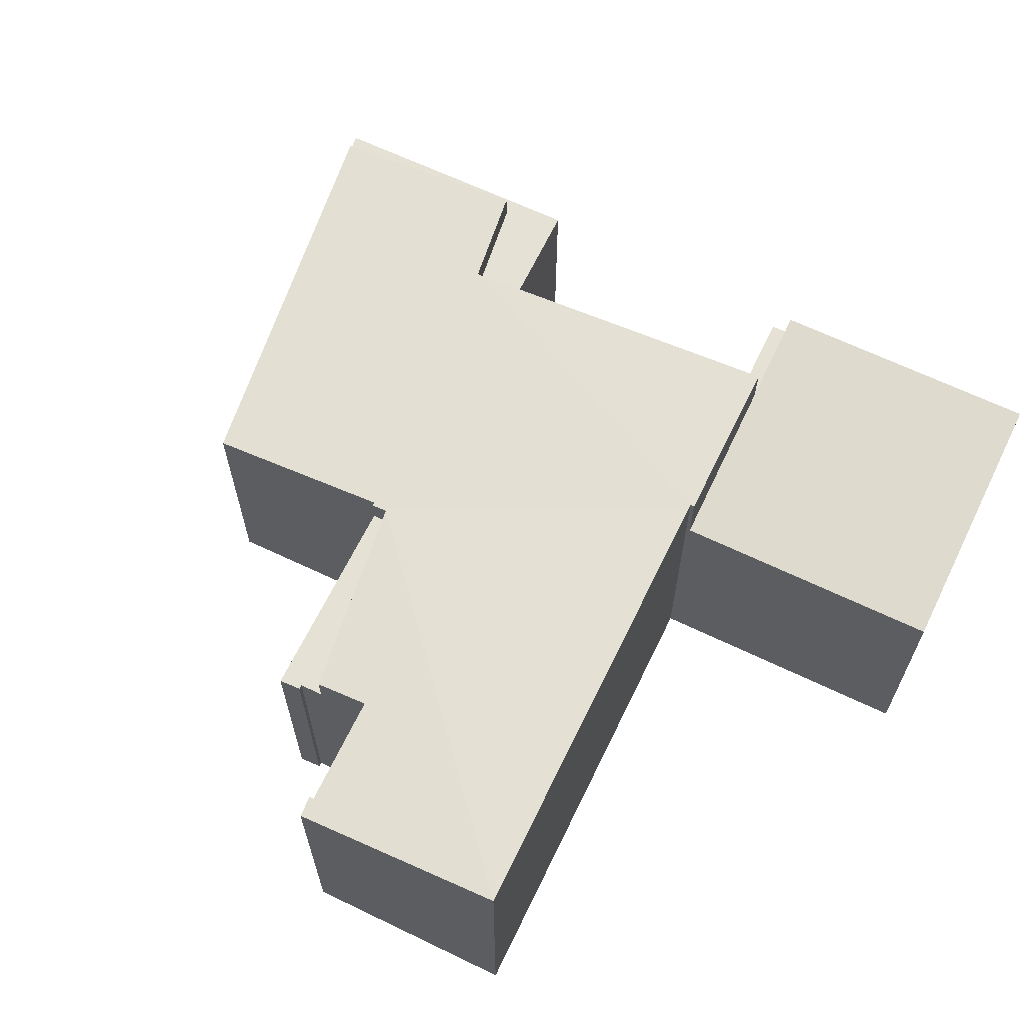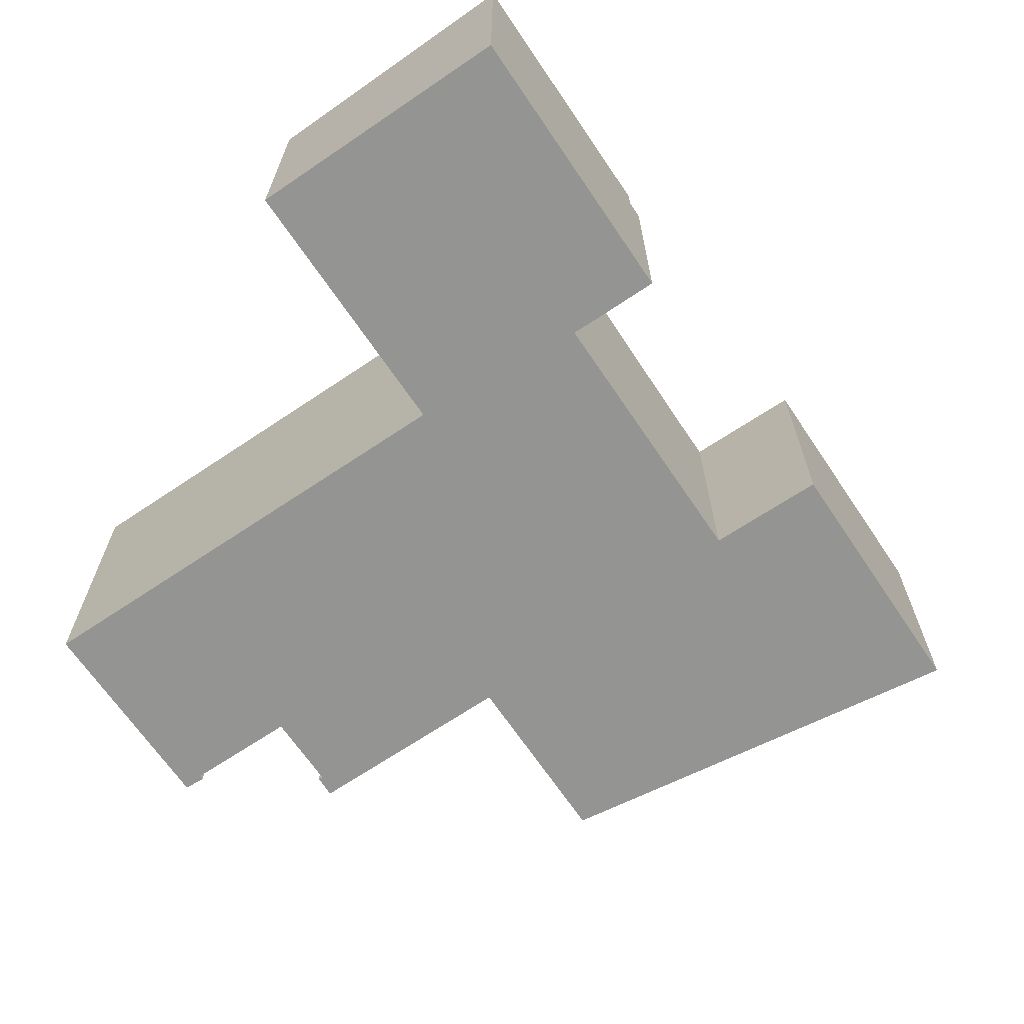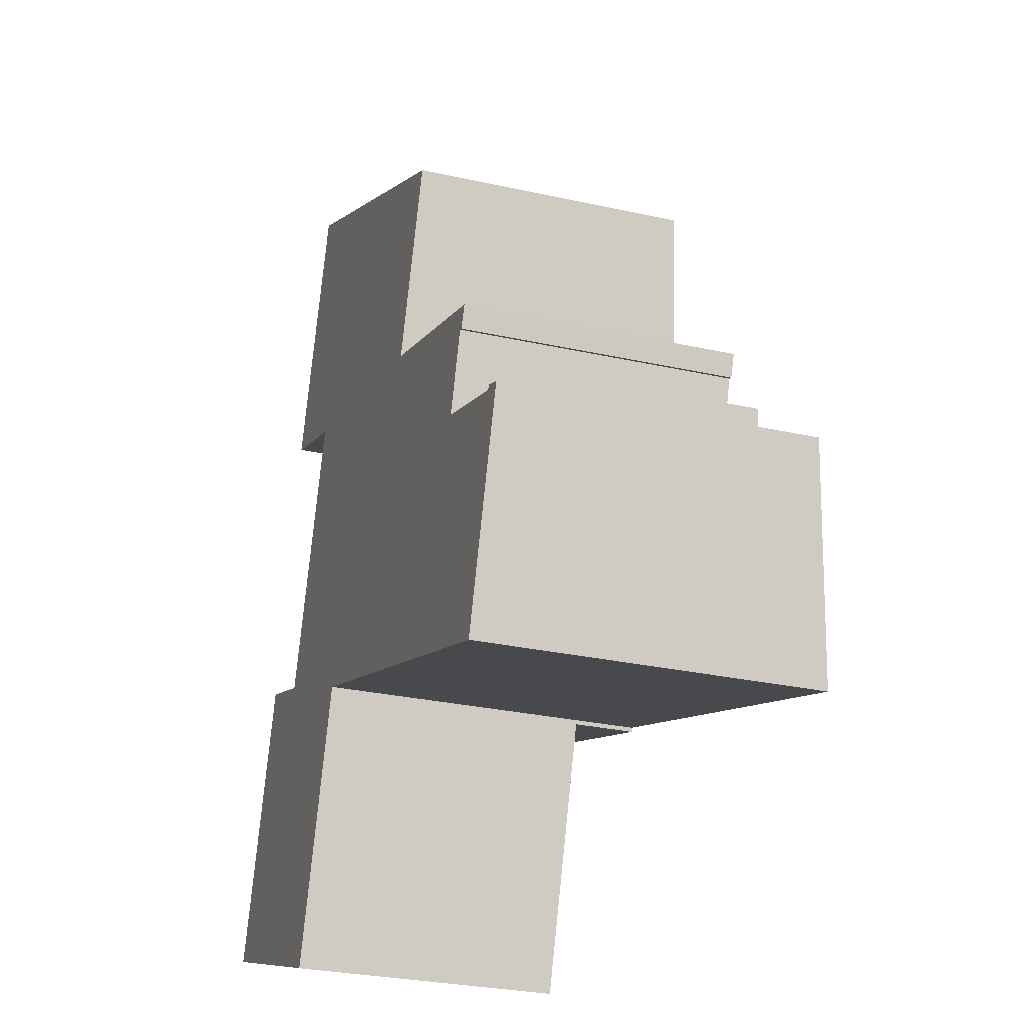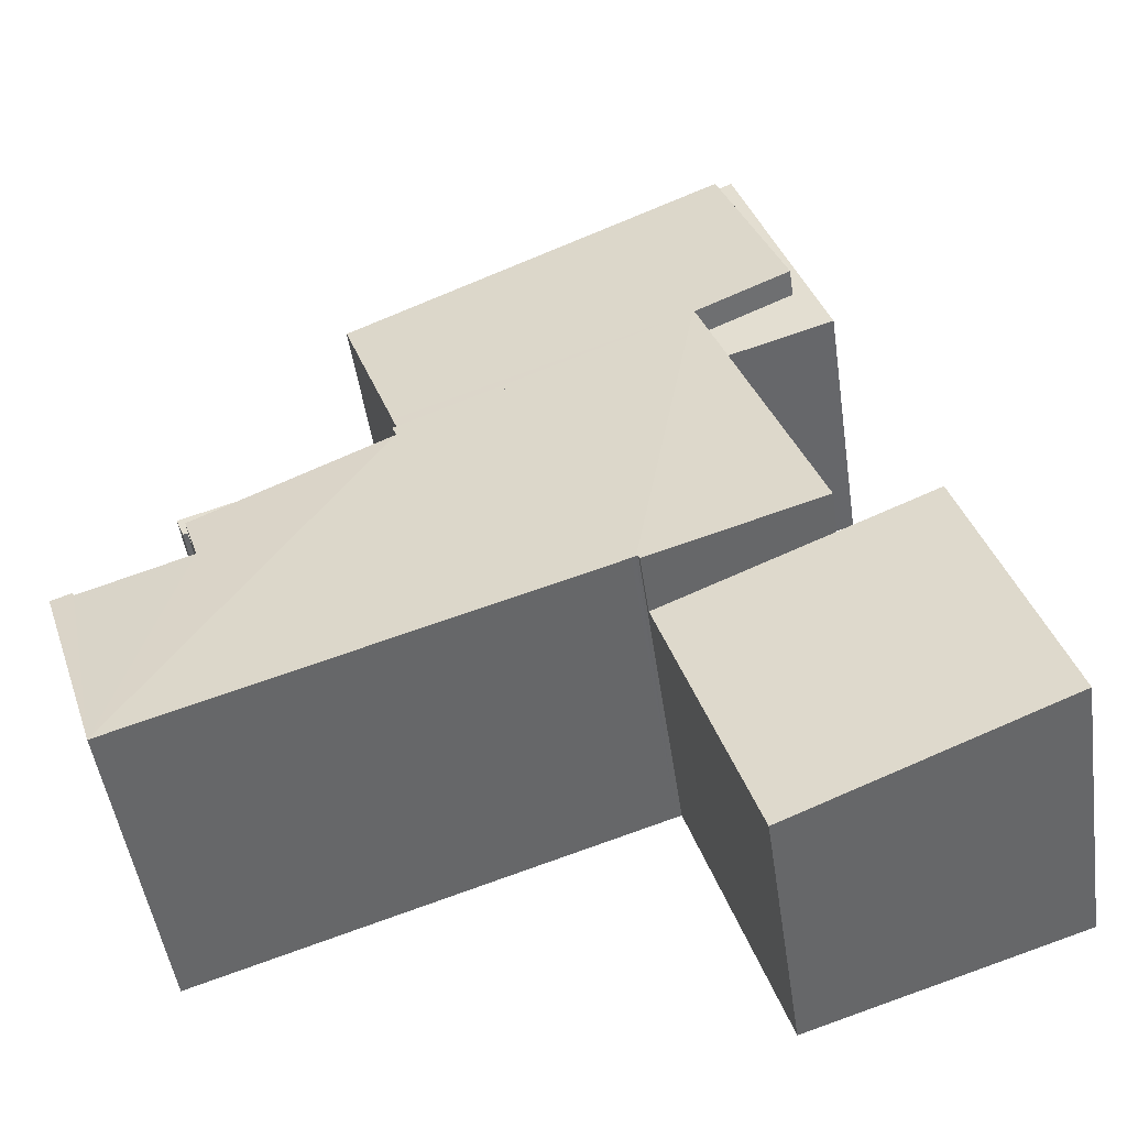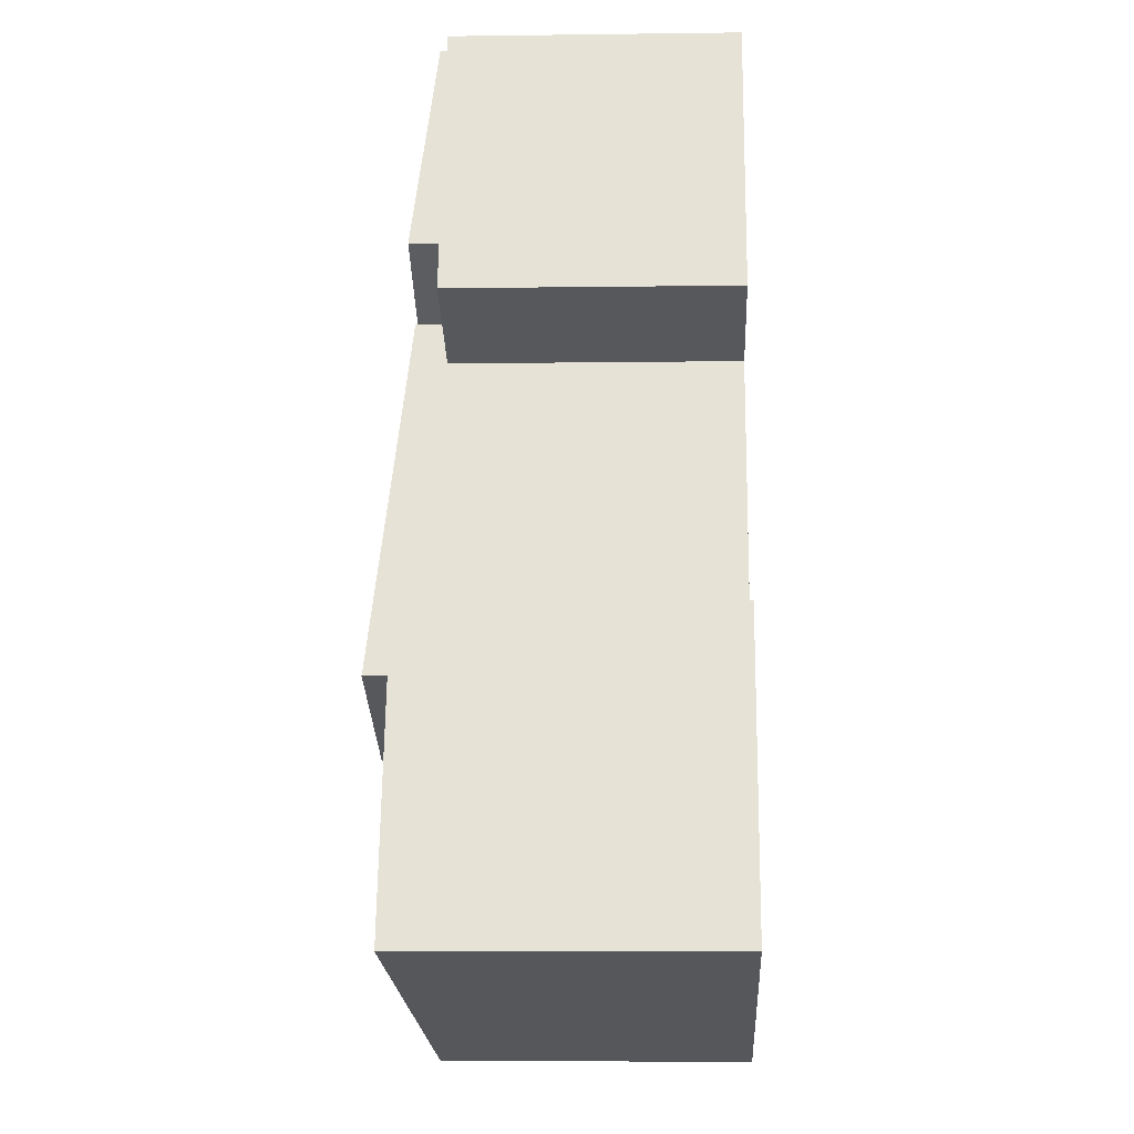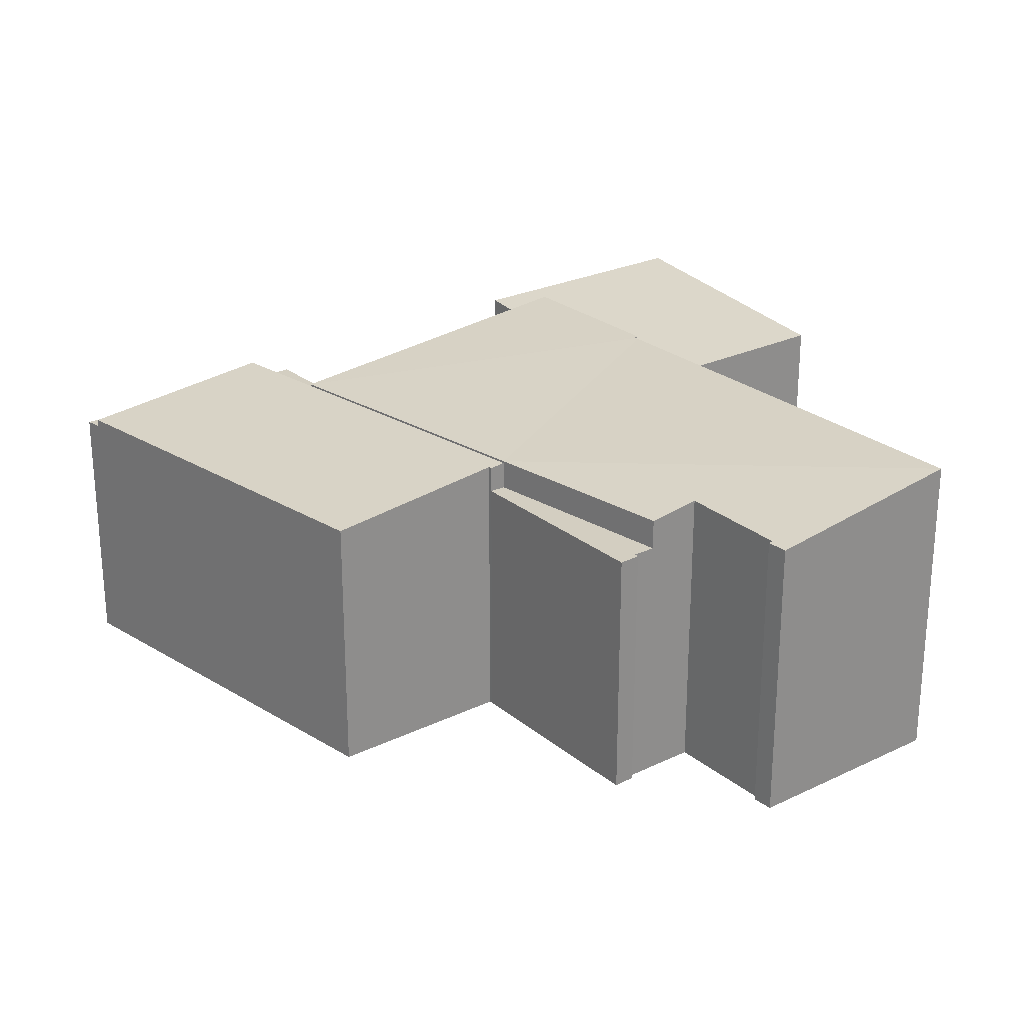
<metadata>
{"format":"obj","ext":"obj","renderer":"f3d","projection":"perspective","resolution":1024,"background":"white","views":[{"elev":65.1,"azim":134.5,"up":"+Y"},{"elev":-66.9,"azim":-127.3,"up":"+Y"},{"elev":-28.5,"azim":71.4,"up":"+Z"},{"elev":-48.4,"azim":-171.8,"up":"+Z"},{"elev":-9.0,"azim":-87.9,"up":"+Z"},{"elev":25.2,"azim":70.9,"up":"+Y"}]}
</metadata>
<code>
v  18.1 6.88 7.637
v  17.69 7.041 6.409
v  13.62 6.88 9.864
v  19.09 7.62 0.56
v  20.23 6.995 5.553
v  20.74 6.976 5.469
v  20.26 6.982 5.652
v  4.351 7.63 5.419
v  8.32 7.621 4.187
v  8.288 7.63 4.092
v  6.973 6.88 13.16
v  8.456 7.62 4.141
v  8.366 7.621 4.172
v  17.69 -3.924e-16 6.409
v  20.23 -3.4e-16 5.553
v  20.26 -3.461e-16 5.652
v  20.74 -3.349e-16 5.469
v  4.351 -3.318e-16 5.419
v  6.973 -8.059e-16 13.16
v  19.09 -3.429e-17 0.56
v  8.288 -2.506e-16 4.092
v  8.32 -2.564e-16 4.187
v  18.1 -4.676e-16 7.637
v  8.456 -2.536e-16 4.141
v  8.366 -2.555e-16 4.172
v  13.62 -6.04e-16 9.864
v  13.62 6.16 9.864
v  18.28 6.16 8.164
v  18.1 6.16 7.637
v  18.57 6.16 8.624
v  18.38 6.16 8.13
v  13.74 6.16 10.24
v  13.74 -6.268e-16 10.24
v  18.57 -5.281e-16 8.624
v  18.38 -4.978e-16 8.13
v  18.28 -4.999e-16 8.164
v  15.12 6.34 14.53
v  4.721 6.83 14.28
v  6.289 6.34 18.91
v  6.973 6.83 13.16
v  13.76 6.76 10.57
v  13.65 6.792 10.27
v  13.62 6.83 9.864
v  13.74 6.791 10.24
v  13.65 -6.286e-16 10.27
v  13.76 -6.47e-16 10.57
v  15.12 -8.896e-16 14.53
v  4.721 -8.744e-16 14.28
v  6.289 -1.158e-15 18.91
v  3.87 6.16 13.11
v  5.915 6.16 19.1
v  4.721 6.16 14.28
v  6.289 6.16 18.91
v  2.086 6.16 6.182
v  2.221 6.16 6.582
v  4.351 6.16 5.419
v  2.898 6.16 6.353
v  3.865 6.16 6.027
v  4.355 6.16 5.853
v  6.973 6.16 13.16
v  4.585 6.16 6.529
v  4.926 6.16 7.534
v  6.511 6.16 12.2
v  5.359 6.16 12.6
v  6.433 6.16 12.23
v  3.87 -8.028e-16 13.11
v  5.915 -1.169e-15 19.1
v  2.086 -3.785e-16 6.182
v  2.221 -4.03e-16 6.582
v  4.355 -3.584e-16 5.853
v  4.585 -3.998e-16 6.529
v  6.511 -7.472e-16 12.2
v  4.926 -4.613e-16 7.534
v  5.359 -7.713e-16 12.6
v  6.433 -7.488e-16 12.23
v  3.865 -3.69e-16 6.027
v  2.898 -3.89e-16 6.353
v  6.21 6.17 -2.065
v  4.351 6.602 5.419
v  8.288 6.171 4.092
v  2.086 6.849 6.182
v  0.187 6.849 0.554
v  0 6.849 4.194e-16
v  1.724 6.849 5.11
v  0 0 0
v  0.187 -3.392e-17 0.554
v  1.724 -3.129e-16 5.11
v  6.21 1.264e-16 -2.065
g defaultobject
f 1 2 3
f 4 3 2
f 5 4 2
f 6 4 5
f 5 7 6
f 8 9 10
f 9 8 11
f 12 3 4
f 3 12 11
f 11 12 13
f 11 13 9
f 14 5 2
f 5 14 15
f 16 6 7
f 6 16 17
f 15 7 5
f 7 15 16
f 18 11 8
f 11 18 19
f 6 20 4
f 20 6 17
f 9 21 10
f 21 9 22
f 1 14 2
f 14 1 23
f 20 12 4
f 12 20 24
f 12 24 13
f 13 24 9
f 9 24 22
f 22 24 25
f 21 8 10
f 8 21 18
f 19 3 11
f 3 19 26
f 3 26 1
f 1 26 23
f 21 19 18
f 19 21 22
f 19 22 26
f 26 22 25
f 26 25 24
f 26 24 20
f 26 20 14
f 14 20 15
f 15 20 17
f 15 17 16
f 23 26 14
f 27 28 29
f 28 30 31
f 30 28 32
f 32 28 27
f 26 32 27
f 32 26 33
f 33 30 32
f 30 33 34
f 34 31 30
f 31 34 35
f 36 29 28
f 29 36 23
f 35 28 31
f 28 35 36
f 23 27 29
f 27 23 26
f 23 36 26
f 26 34 33
f 34 26 36
f 34 36 35
f 37 38 39
f 38 37 40
f 40 37 41
f 40 41 42
f 40 42 43
f 43 42 44
f 41 45 42
f 45 41 37
f 45 37 46
f 46 37 47
f 44 26 43
f 26 44 33
f 45 44 42
f 44 45 33
f 26 40 43
f 40 26 19
f 40 19 38
f 38 19 48
f 48 39 38
f 39 48 49
f 49 37 39
f 37 49 47
f 48 47 49
f 47 48 19
f 47 19 46
f 46 19 45
f 45 19 26
f 45 26 33
f 50 51 52
f 53 52 51
f 54 55 56
f 57 56 55
f 58 56 57
f 59 56 58
f 60 56 59
f 61 60 59
f 62 60 61
f 63 60 62
f 50 52 64
f 60 64 52
f 65 64 60
f 63 65 60
f 66 51 50
f 51 66 67
f 68 55 54
f 55 68 69
f 70 61 59
f 61 70 62
f 62 70 63
f 63 70 71
f 63 71 72
f 72 71 73
f 67 53 51
f 53 67 49
f 48 60 52
f 60 48 19
f 49 52 53
f 52 49 48
f 19 56 60
f 56 19 18
f 18 54 56
f 54 18 68
f 72 65 63
f 65 72 64
f 64 72 50
f 50 72 74
f 50 74 66
f 74 72 75
f 69 57 55
f 57 69 58
f 58 69 59
f 59 69 70
f 70 69 76
f 76 69 77
f 18 19 70
f 71 70 19
f 73 71 19
f 72 73 19
f 75 72 19
f 74 75 19
f 66 74 19
f 48 66 19
f 67 66 48
f 49 67 48
f 18 70 68
f 76 68 70
f 77 68 76
f 69 68 77
f 78 79 80
f 79 78 81
f 81 78 82
f 82 78 83
f 81 82 84
f 85 82 83
f 82 85 84
f 84 85 81
f 81 85 68
f 68 85 86
f 68 86 87
f 68 79 81
f 79 68 80
f 80 68 21
f 21 68 18
f 21 78 80
f 78 21 88
f 78 85 83
f 85 78 88
f 87 18 68
f 18 87 86
f 18 86 85
f 18 85 88
f 18 88 21

</code>
